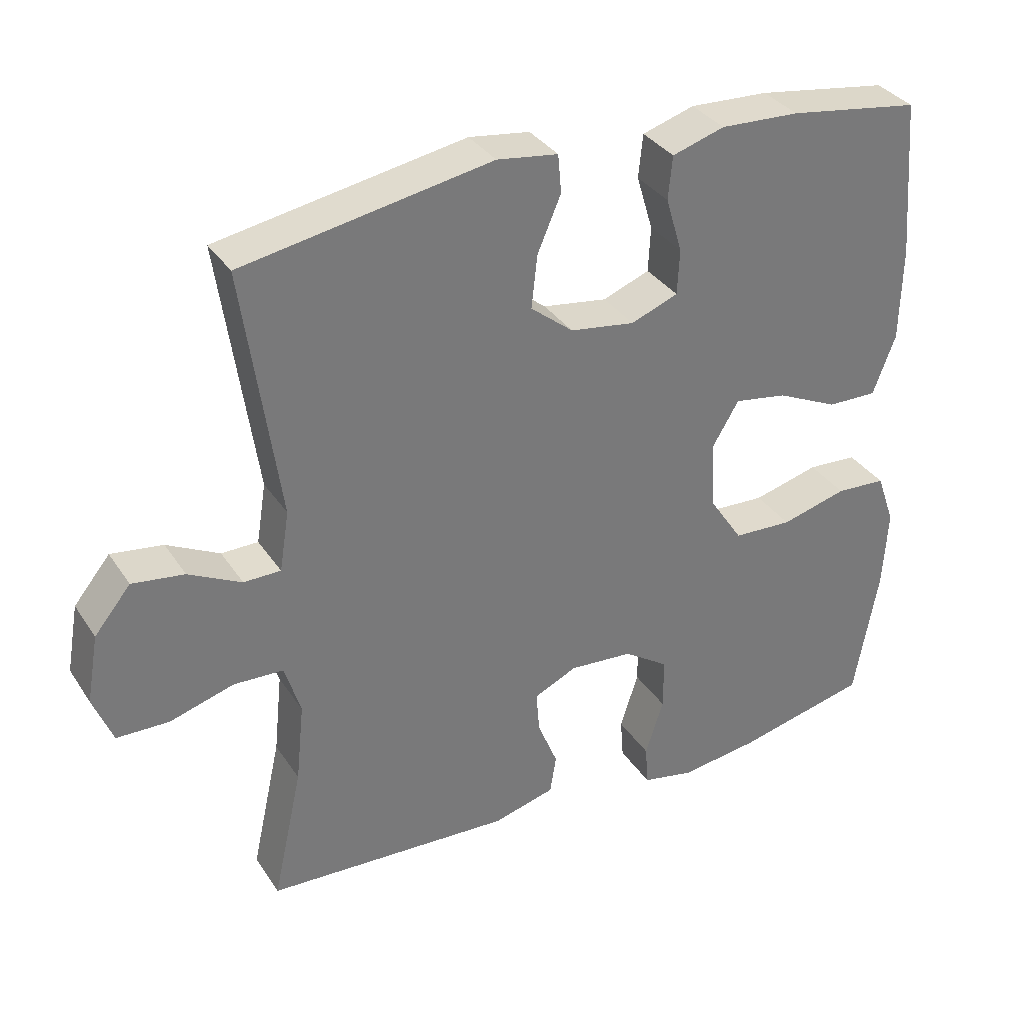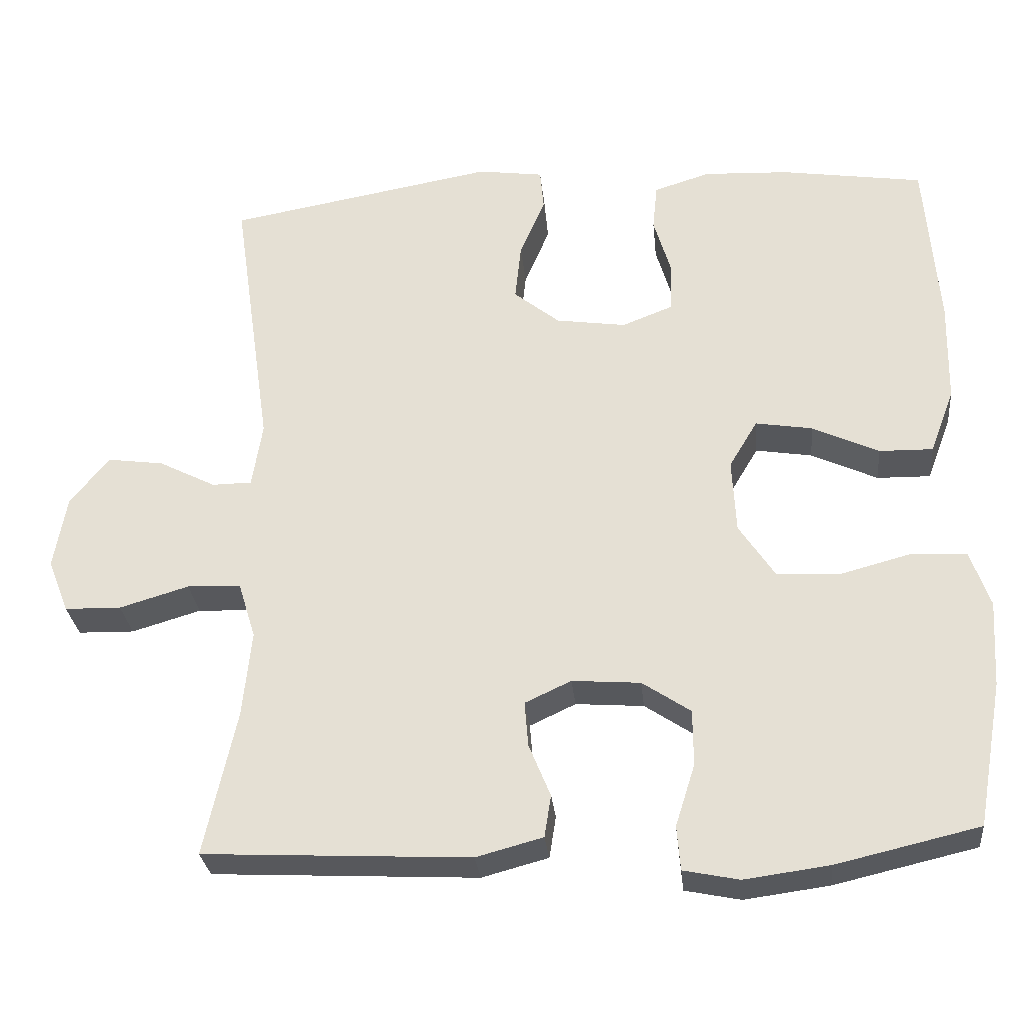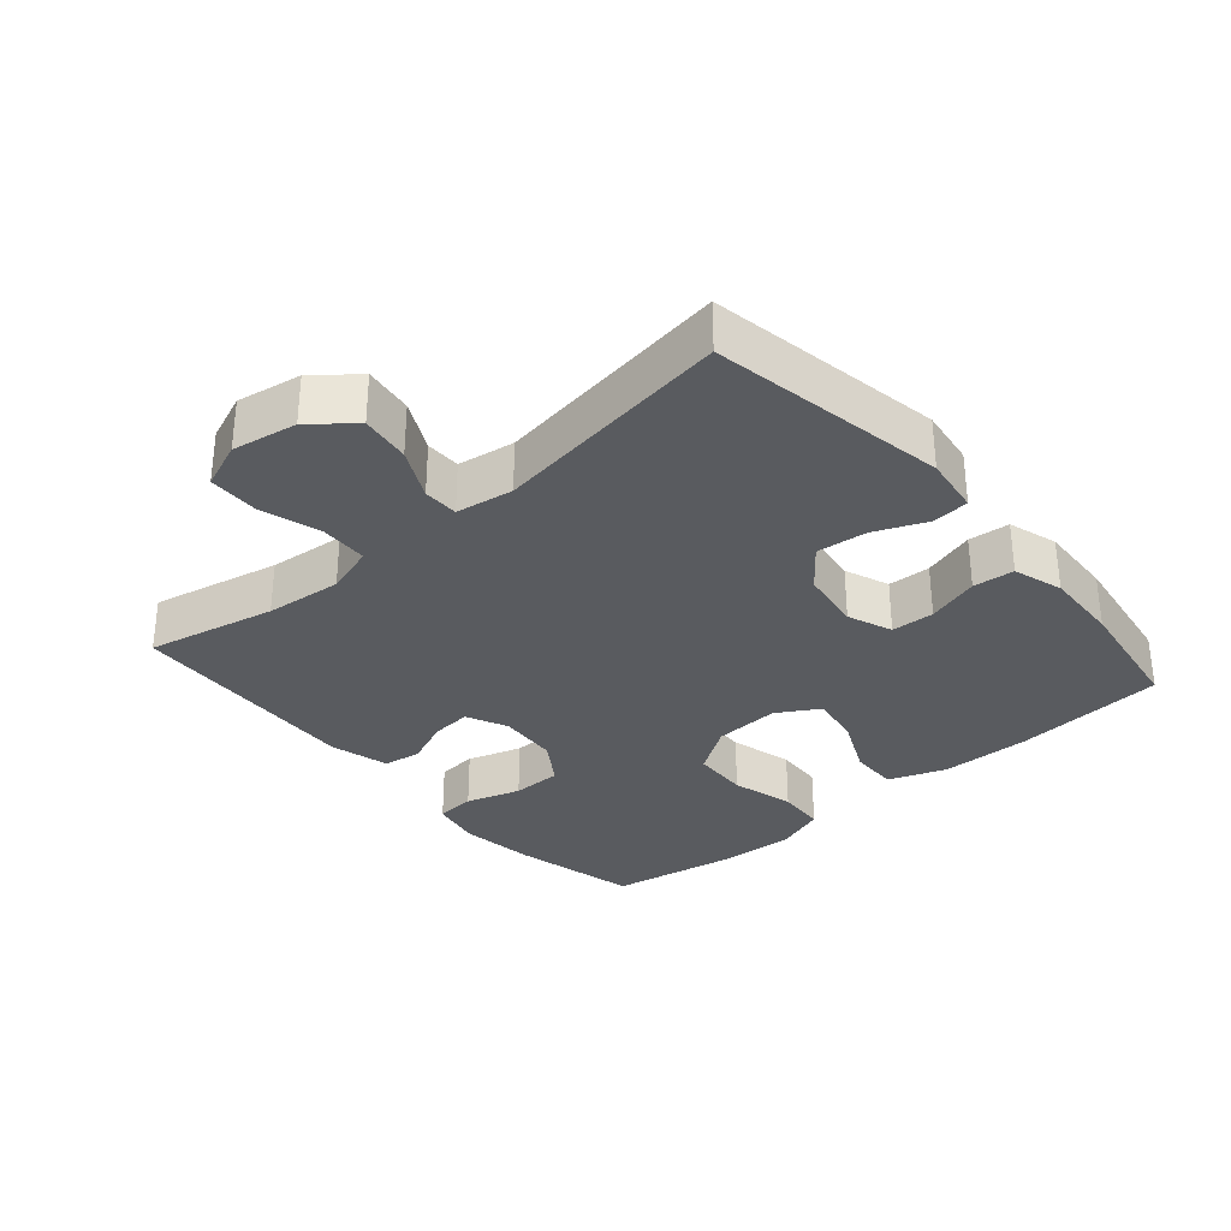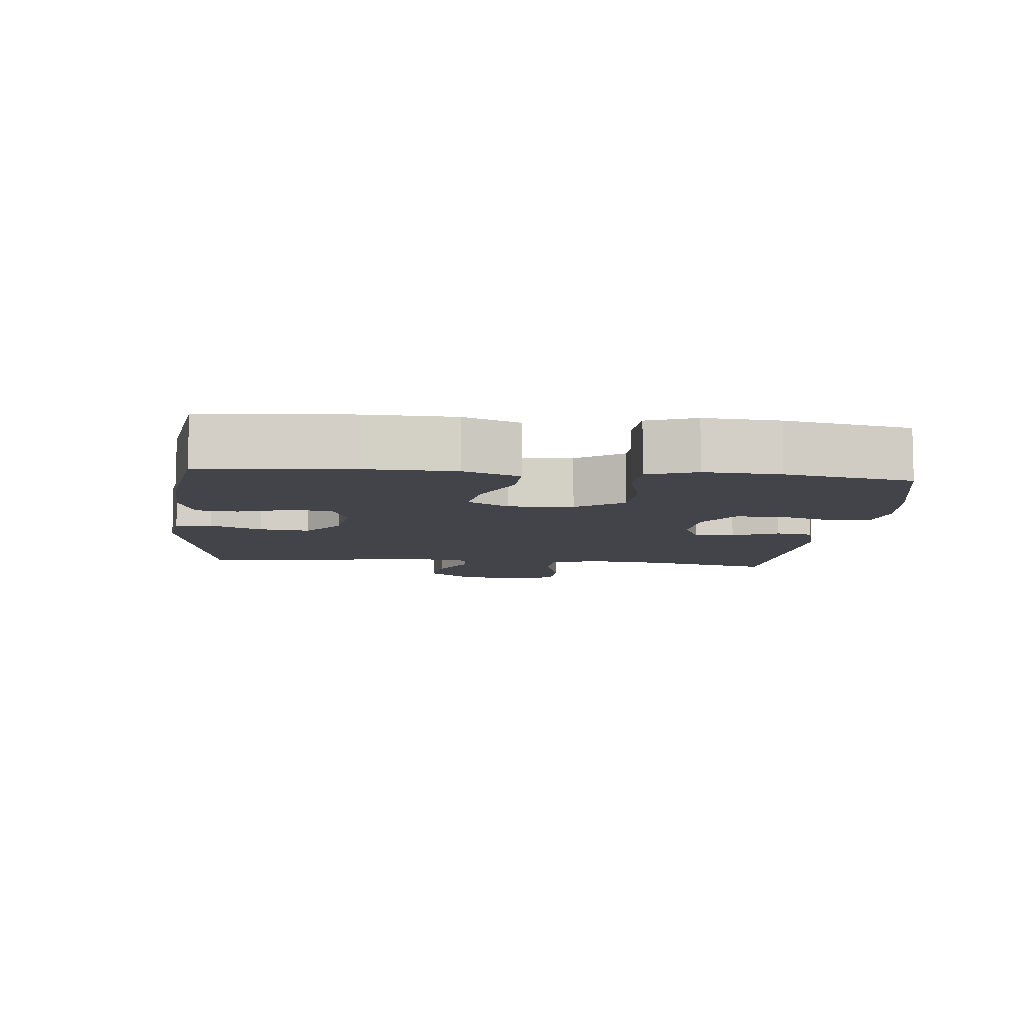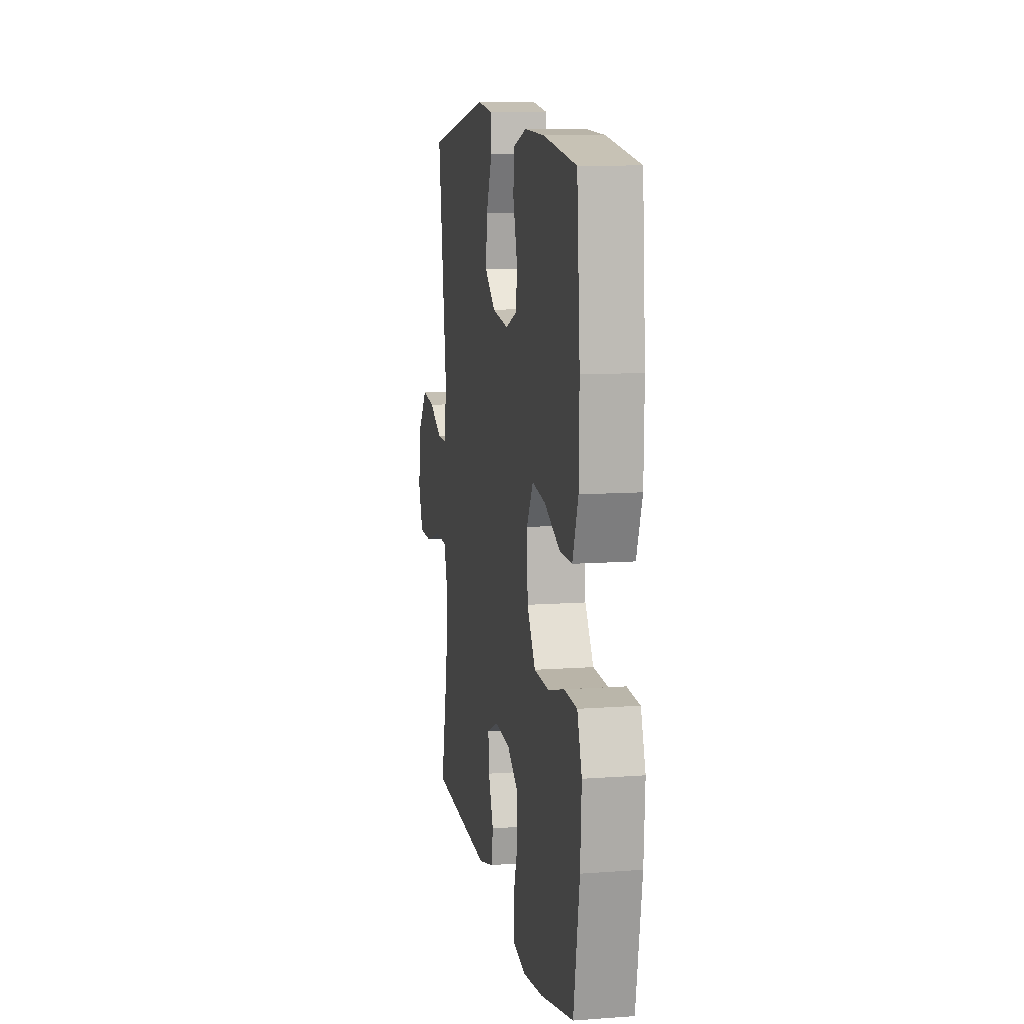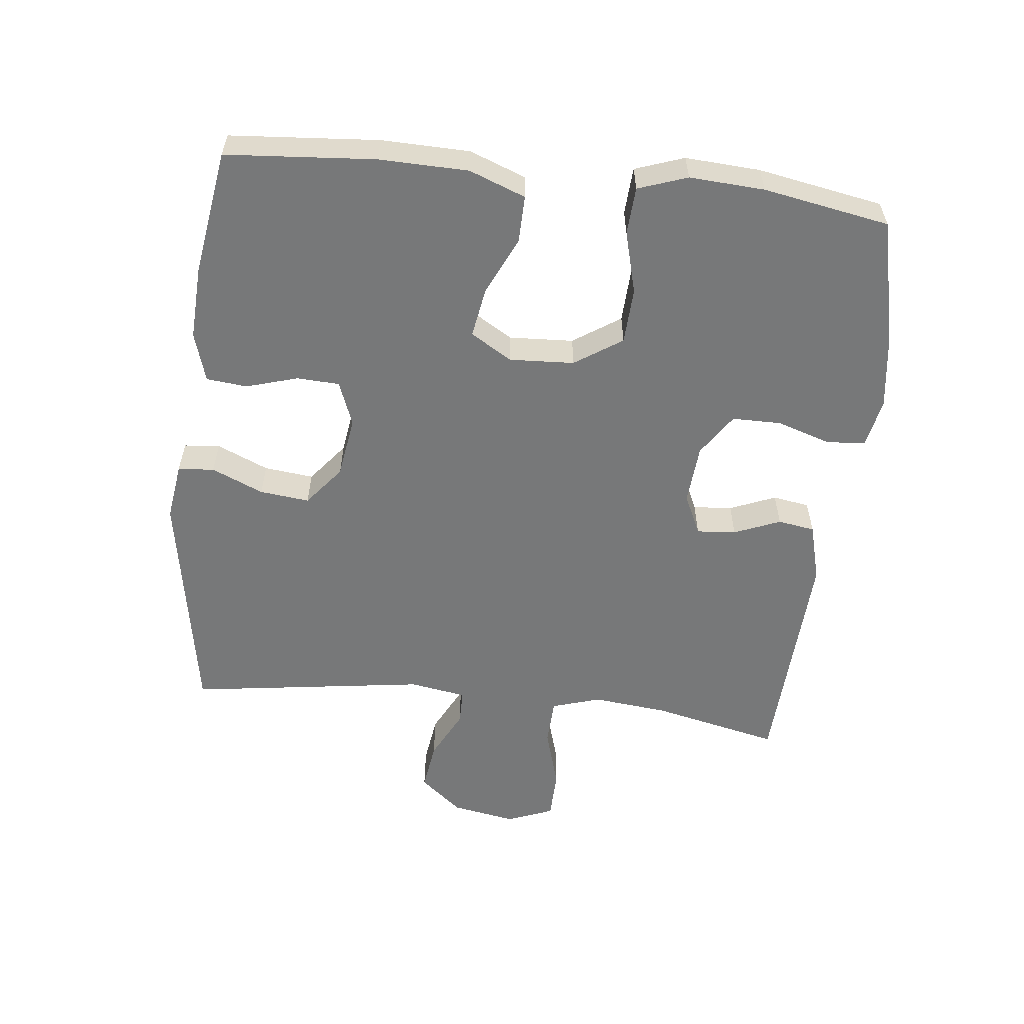
<metadata>
{"format":"obj","ext":"obj","renderer":"f3d","projection":"perspective","resolution":1024,"background":"white","views":[{"elev":33.9,"azim":-28.5,"up":"+Z"},{"elev":-28.8,"azim":5.7,"up":"+Z"},{"elev":-32.3,"azim":-49.1,"up":"+Y"},{"elev":-8.5,"azim":84.2,"up":"+Y"},{"elev":10.4,"azim":79.5,"up":"+Z"},{"elev":-57.4,"azim":83.6,"up":"+Y"}]}
</metadata>
<code>
o path6318
v -0.1142 0.0375 -0.5206
v -0.02445 0.0375 -0.4965
v -0.0155 0.0375 -0.4398
v -0.04466 0.0375 -0.3687
v -0.04947 0.0375 -0.3083
v 0.0126 0.0375 -0.2792
v 0.1046 0.0375 -0.2861
v 0.1696 0.0375 -0.3296
v 0.1699 0.0375 -0.4052
v 0.1437 0.0375 -0.4878
v 0.1482 0.0375 -0.5474
v 0.2231 0.0375 -0.5628
v 0.3378 0.0375 -0.5473
v 0.5293 0.0375 -0.5027
v 0.5637 0.0375 -0.309
v 0.5705 0.0375 -0.1932
v 0.544 0.0375 -0.1177
v 0.471 0.0375 -0.1134
v 0.3753 0.0375 -0.139
v 0.2896 0.0375 -0.1349
v 0.2413 0.0375 -0.06215
v 0.236 0.0375 0.03732
v 0.274 0.0375 0.1011
v 0.3504 0.0375 0.08859
v 0.44 0.0375 0.04715
v 0.5122 0.0375 0.04585
v 0.5447 0.0375 0.1324
v 0.5475 0.0375 0.269
v 0.5293 0.0375 0.4992
v 0.3383 0.0375 0.528
v 0.2237 0.0375 0.5333
v 0.148 0.0375 0.5099
v 0.1419 0.0375 0.4471
v 0.1656 0.0375 0.3676
v 0.1624 0.0375 0.3021
v 0.09432 0.0375 0.2757
v 0.000408 0.0375 0.2895
v -0.06125 0.0375 0.3389
v -0.05297 0.0375 0.4153
v -0.01897 0.0375 0.495
v -0.02388 0.0375 0.5507
v -0.1121 0.0375 0.5629
v -0.4724 0.0375 0.4992
v -0.4203 0.0375 0.1339
v -0.4342 0.0375 0.04667
v -0.4878 0.0375 0.04603
v -0.5643 0.0375 0.08501
v -0.6398 0.0375 0.09551
v -0.6926 0.0375 0.03114
v -0.7101 0.0375 -0.0677
v -0.682 0.0375 -0.1389
v -0.6061 0.0375 -0.1407
v -0.5128 0.0375 -0.1129
v -0.4406 0.0375 -0.1157
v -0.4174 0.0375 -0.1911
v -0.4294 0.0375 -0.3075
v -0.4724 0.0375 -0.5027
v -0.1142 -0.0375 -0.5206
v -0.02445 -0.0375 -0.4965
v -0.0155 -0.0375 -0.4398
v -0.04466 -0.0375 -0.3687
v -0.04947 -0.0375 -0.3083
v 0.0126 -0.0375 -0.2792
v 0.1046 -0.0375 -0.2861
v 0.1696 -0.0375 -0.3296
v 0.1699 -0.0375 -0.4052
v 0.1437 -0.0375 -0.4878
v 0.1482 -0.0375 -0.5474
v 0.2231 -0.0375 -0.5628
v 0.3378 -0.0375 -0.5473
v 0.5293 -0.0375 -0.5027
v 0.5637 -0.0375 -0.309
v 0.5705 -0.0375 -0.1932
v 0.544 -0.0375 -0.1177
v 0.471 -0.0375 -0.1134
v 0.3753 -0.0375 -0.139
v 0.2896 -0.0375 -0.1349
v 0.2413 -0.0375 -0.06215
v 0.236 -0.0375 0.03732
v 0.274 -0.0375 0.1011
v 0.3504 -0.0375 0.08859
v 0.44 -0.0375 0.04715
v 0.5122 -0.0375 0.04585
v 0.5447 -0.0375 0.1324
v 0.5475 -0.0375 0.269
v 0.5293 -0.0375 0.4992
v 0.3383 -0.0375 0.528
v 0.2237 -0.0375 0.5333
v 0.148 -0.0375 0.5099
v 0.1419 -0.0375 0.4471
v 0.1656 -0.0375 0.3676
v 0.1624 -0.0375 0.3021
v 0.09432 -0.0375 0.2757
v 0.000408 -0.0375 0.2895
v -0.06125 -0.0375 0.3389
v -0.05297 -0.0375 0.4153
v -0.01897 -0.0375 0.495
v -0.02388 -0.0375 0.5507
v -0.1121 -0.0375 0.5629
v -0.4724 -0.0375 0.4992
v -0.4203 -0.0375 0.1339
v -0.4342 -0.0375 0.04667
v -0.4878 -0.0375 0.04603
v -0.5643 -0.0375 0.08501
v -0.6398 -0.0375 0.09551
v -0.6926 -0.0375 0.03114
v -0.7101 -0.0375 -0.0677
v -0.682 -0.0375 -0.1389
v -0.6061 -0.0375 -0.1407
v -0.5128 -0.0375 -0.1129
v -0.4406 -0.0375 -0.1157
v -0.4174 -0.0375 -0.1911
v -0.4294 -0.0375 -0.3075
v -0.4724 -0.0375 -0.5027
v 0.5637 0.0375 -0.309
v 0.5705 0.0375 -0.1932
v 0.544 0.0375 -0.1177
v 0.544 0.0375 -0.1177
v 0.5447 0.0375 0.1324
v 0.5475 0.0375 0.269
v 0.5293 0.0375 -0.5027
v 0.5293 0.0375 -0.5027
v 0.5122 0.0375 0.04585
v 0.5122 0.0375 0.04585
v 0.471 0.0375 -0.1134
v 0.5293 0.0375 0.4992
v 0.5293 0.0375 0.4992
v 0.44 0.0375 0.04715
v 0.3753 0.0375 -0.139
v 0.3383 0.0375 0.528
v 0.3378 0.0375 -0.5473
v 0.3504 0.0375 0.08859
v 0.2896 0.0375 -0.1349
v 0.274 0.0375 0.1011
v 0.274 0.0375 0.1011
v 0.2237 0.0375 0.5333
v 0.2231 0.0375 -0.5628
v 0.2413 0.0375 -0.06215
v 0.236 0.0375 0.03732
v 0.148 0.0375 0.5099
v 0.148 0.0375 0.5099
v 0.1482 0.0375 -0.5474
v 0.1482 0.0375 -0.5474
v 0.1696 0.0375 -0.3296
v 0.1699 0.0375 -0.4052
v 0.1437 0.0375 -0.4878
v 0.1046 0.0375 -0.2861
v 0.1656 0.0375 0.3676
v 0.1624 0.0375 0.3021
v 0.1624 0.0375 0.3021
v 0.1419 0.0375 0.4471
v 0.09432 0.0375 0.2757
v 0.0126 0.0375 -0.2792
v 0.000408 0.0375 0.2895
v -0.04947 0.0375 -0.3083
v -0.04947 0.0375 -0.3083
v -0.06125 0.0375 0.3389
v -0.02445 0.0375 -0.4965
v -0.02445 0.0375 -0.4965
v -0.0155 0.0375 -0.4398
v -0.04466 0.0375 -0.3687
v -0.05297 0.0375 0.4153
v -0.01897 0.0375 0.495
v -0.02388 0.0375 0.5507
v -0.02388 0.0375 0.5507
v -0.1121 0.0375 0.5629
v -0.1142 0.0375 -0.5206
v -0.4174 0.0375 -0.1911
v -0.4294 0.0375 -0.3075
v -0.4406 0.0375 -0.1157
v -0.4406 0.0375 -0.1157
v -0.4203 0.0375 0.1339
v -0.4342 0.0375 0.04667
v -0.4342 0.0375 0.04667
v -0.4878 0.0375 0.04603
v -0.5128 0.0375 -0.1129
v -0.4724 0.0375 0.4992
v -0.4724 0.0375 0.4992
v -0.4724 0.0375 -0.5027
v -0.4724 0.0375 -0.5027
v -0.5643 0.0375 0.08501
v -0.6061 0.0375 -0.1407
v -0.6398 0.0375 0.09551
v -0.682 0.0375 -0.1389
v -0.682 0.0375 -0.1389
v -0.6926 0.0375 0.03114
v -0.7101 0.0375 -0.0677
v 0.5637 -0.0375 -0.309
v 0.5705 -0.0375 -0.1932
v 0.544 -0.0375 -0.1177
v 0.544 -0.0375 -0.1177
v 0.5447 -0.0375 0.1324
v 0.5475 -0.0375 0.269
v 0.5293 -0.0375 -0.5027
v 0.5293 -0.0375 -0.5027
v 0.5122 -0.0375 0.04585
v 0.5122 -0.0375 0.04585
v 0.471 -0.0375 -0.1134
v 0.5293 -0.0375 0.4992
v 0.5293 -0.0375 0.4992
v 0.44 -0.0375 0.04715
v 0.3753 -0.0375 -0.139
v 0.3383 -0.0375 0.528
v 0.3378 -0.0375 -0.5473
v 0.3504 -0.0375 0.08859
v 0.2896 -0.0375 -0.1349
v 0.274 -0.0375 0.1011
v 0.274 -0.0375 0.1011
v 0.2237 -0.0375 0.5333
v 0.2231 -0.0375 -0.5628
v 0.2413 -0.0375 -0.06215
v 0.236 -0.0375 0.03732
v 0.148 -0.0375 0.5099
v 0.148 -0.0375 0.5099
v 0.1482 -0.0375 -0.5474
v 0.1482 -0.0375 -0.5474
v 0.1696 -0.0375 -0.3296
v 0.1699 -0.0375 -0.4052
v 0.1437 -0.0375 -0.4878
v 0.1046 -0.0375 -0.2861
v 0.1656 -0.0375 0.3676
v 0.1624 -0.0375 0.3021
v 0.1624 -0.0375 0.3021
v 0.1419 -0.0375 0.4471
v 0.09432 -0.0375 0.2757
v 0.0126 -0.0375 -0.2792
v 0.000408 -0.0375 0.2895
v -0.04947 -0.0375 -0.3083
v -0.04947 -0.0375 -0.3083
v -0.06125 -0.0375 0.3389
v -0.02445 -0.0375 -0.4965
v -0.02445 -0.0375 -0.4965
v -0.0155 -0.0375 -0.4398
v -0.04466 -0.0375 -0.3687
v -0.05297 -0.0375 0.4153
v -0.01897 -0.0375 0.495
v -0.02388 -0.0375 0.5507
v -0.02388 -0.0375 0.5507
v -0.1121 -0.0375 0.5629
v -0.1142 -0.0375 -0.5206
v -0.4174 -0.0375 -0.1911
v -0.4294 -0.0375 -0.3075
v -0.4406 -0.0375 -0.1157
v -0.4406 -0.0375 -0.1157
v -0.4203 -0.0375 0.1339
v -0.4342 -0.0375 0.04667
v -0.4342 -0.0375 0.04667
v -0.4878 -0.0375 0.04603
v -0.5128 -0.0375 -0.1129
v -0.4724 -0.0375 0.4992
v -0.4724 -0.0375 0.4992
v -0.4724 -0.0375 -0.5027
v -0.4724 -0.0375 -0.5027
v -0.5643 -0.0375 0.08501
v -0.6061 -0.0375 -0.1407
v -0.6398 -0.0375 0.09551
v -0.682 -0.0375 -0.1389
v -0.682 -0.0375 -0.1389
v -0.6926 -0.0375 0.03114
v -0.7101 -0.0375 -0.0677
f 245 230 250
f 240 242 252
f 260 255 259
f 221 222 193
f 250 235 239
f 230 235 250
f 194 188 204
f 198 189 190
f 231 233 240
f 225 207 222
f 220 211 226
f 215 210 219
f 193 205 192
f 188 202 217
f 245 227 230
f 221 209 224
f 243 228 246
f 192 205 201
f 228 242 234
f 254 249 248
f 241 228 243
f 217 204 188
f 226 212 227
f 220 206 211
f 246 227 245
f 227 212 225
f 259 255 254
f 246 226 227
f 226 211 212
f 218 204 217
f 224 209 213
f 193 203 221
f 219 210 218
f 202 189 198
f 189 202 188
f 248 243 246
f 222 207 205
f 203 193 199
f 239 236 237
f 192 201 196
f 239 235 236
f 222 205 193
f 217 206 220
f 246 228 226
f 240 234 242
f 242 228 241
f 234 240 233
f 209 221 203
f 249 254 255
f 206 217 202
f 257 255 260
f 207 225 212
f 204 218 210
f 259 254 256
f 249 243 248
f 15 16 73 72
f 16 118 191 73
f 27 28 85 84
f 122 15 72 195
f 124 27 84 197
f 17 18 75 74
f 28 127 200 85
f 25 26 83 82
f 18 19 76 75
f 29 30 87 86
f 13 14 71 70
f 24 25 82 81
f 19 20 77 76
f 135 24 81 208
f 30 31 88 87
f 12 13 70 69
f 20 21 78 77
f 22 23 80 79
f 21 22 79 78
f 31 141 214 88
f 143 12 69 216
f 8 9 66 65
f 10 11 68 67
f 9 10 67 66
f 7 8 65 64
f 34 150 223 91
f 33 34 91 90
f 32 33 90 89
f 35 36 93 92
f 6 7 64 63
f 36 37 94 93
f 156 6 63 229
f 37 38 95 94
f 159 3 60 232
f 3 4 61 60
f 39 40 97 96
f 40 165 238 97
f 41 42 99 98
f 1 2 59 58
f 4 5 62 61
f 38 39 96 95
f 55 56 113 112
f 171 55 112 244
f 44 174 247 101
f 45 46 103 102
f 53 54 111 110
f 178 44 101 251
f 42 43 100 99
f 180 1 58 253
f 56 57 114 113
f 46 47 104 103
f 52 53 110 109
f 47 48 105 104
f 185 52 109 258
f 48 49 106 105
f 50 51 108 107
f 49 50 107 106
f 172 177 157
f 167 179 169
f 187 186 182
f 148 120 149
f 177 166 162
f 157 177 162
f 121 131 115
f 125 117 116
f 158 167 160
f 152 149 134
f 147 153 138
f 142 146 137
f 120 119 132
f 115 144 129
f 172 157 154
f 148 151 136
f 170 173 155
f 119 128 132
f 155 161 169
f 181 175 176
f 168 170 155
f 144 115 131
f 153 154 139
f 147 138 133
f 173 172 154
f 154 152 139
f 186 181 182
f 173 154 153
f 153 139 138
f 145 144 131
f 151 140 136
f 120 148 130
f 146 145 137
f 129 125 116
f 116 115 129
f 175 173 170
f 149 132 134
f 130 126 120
f 166 164 163
f 119 123 128
f 166 163 162
f 149 120 132
f 144 147 133
f 173 153 155
f 167 169 161
f 169 168 155
f 161 160 167
f 136 130 148
f 176 182 181
f 133 129 144
f 184 187 182
f 134 139 152
f 131 137 145
f 186 183 181
f 176 175 170

</code>
